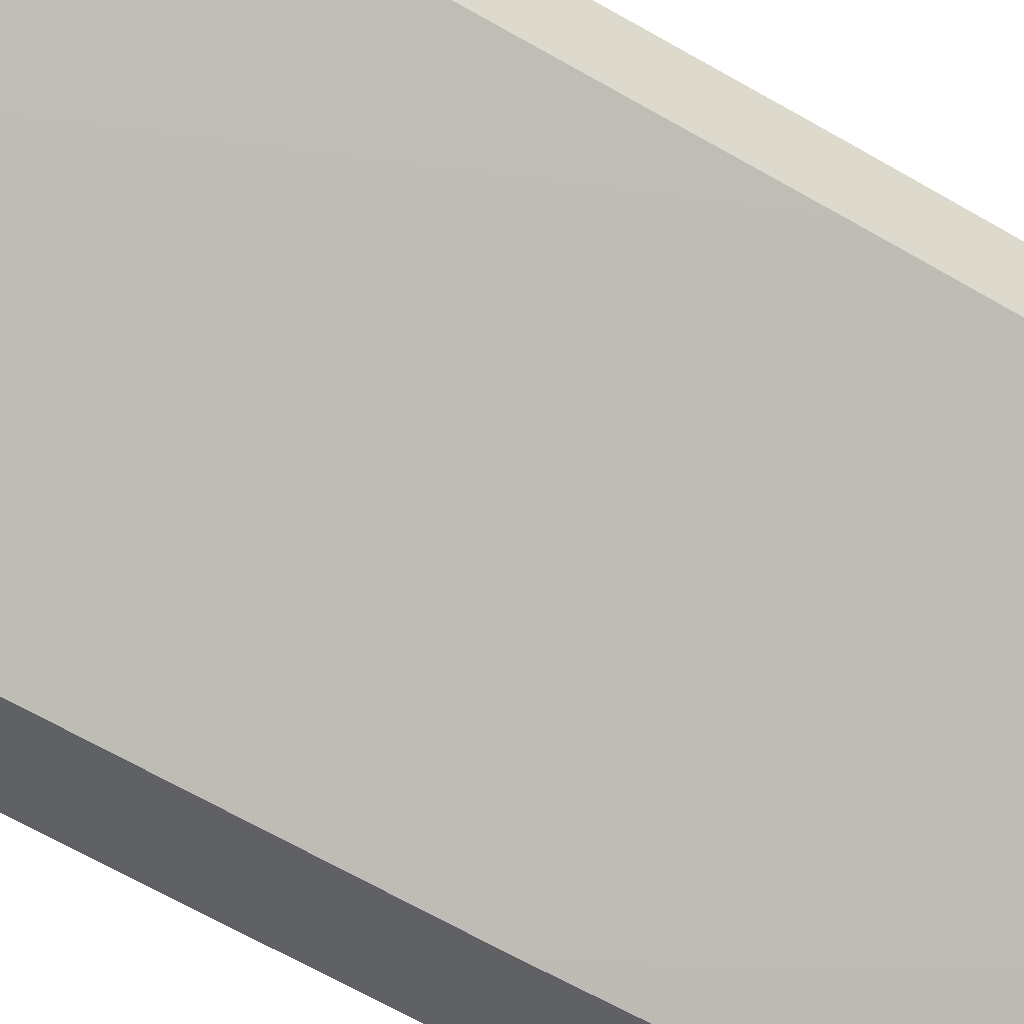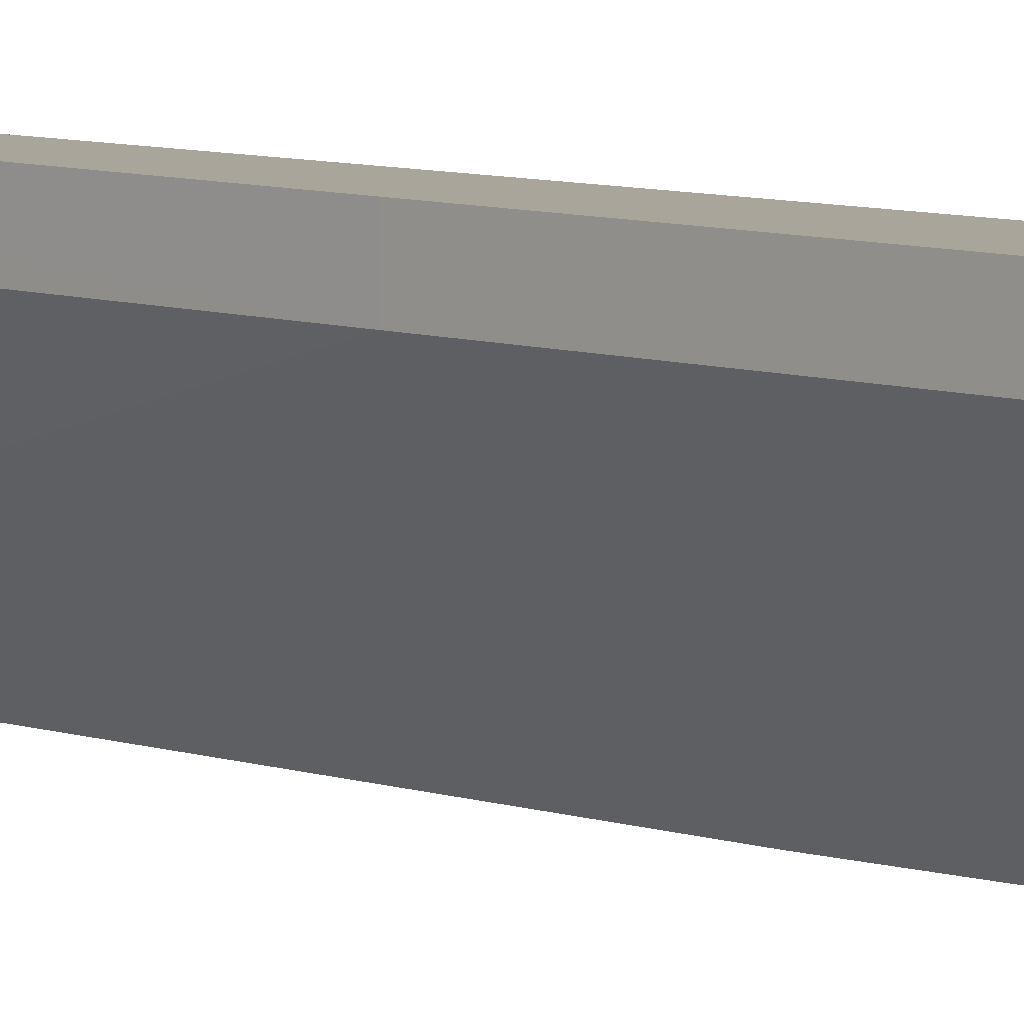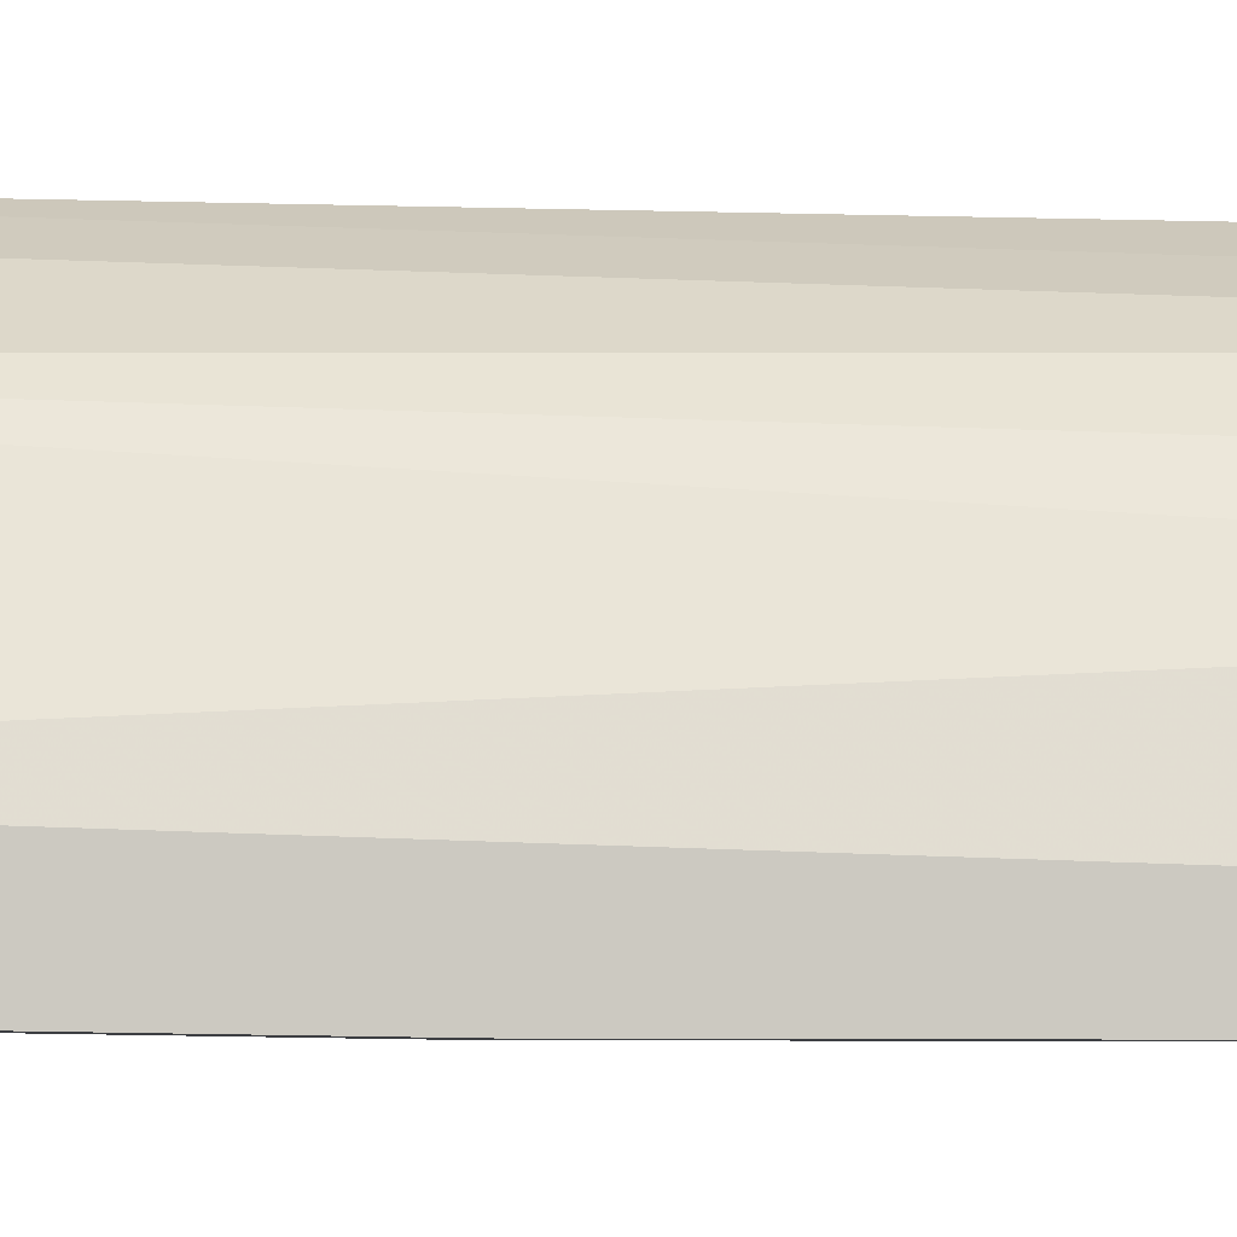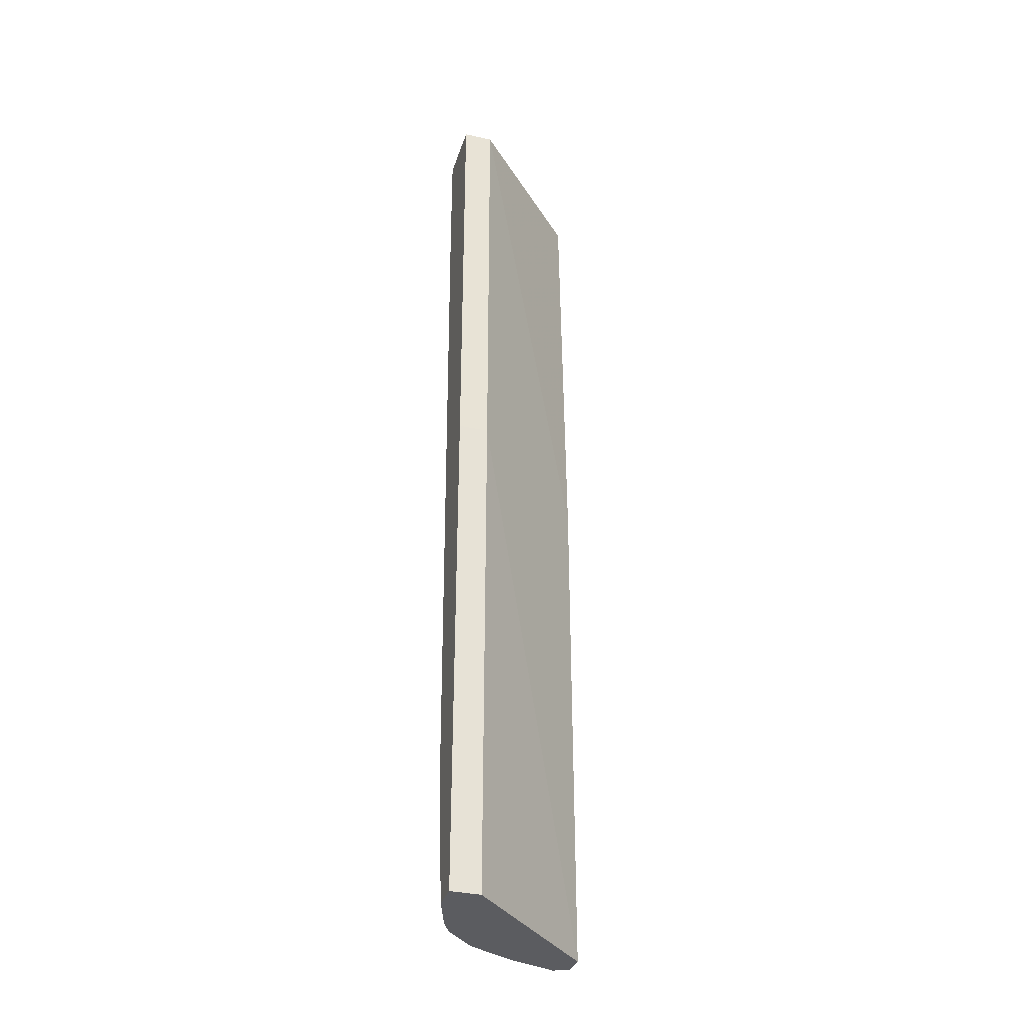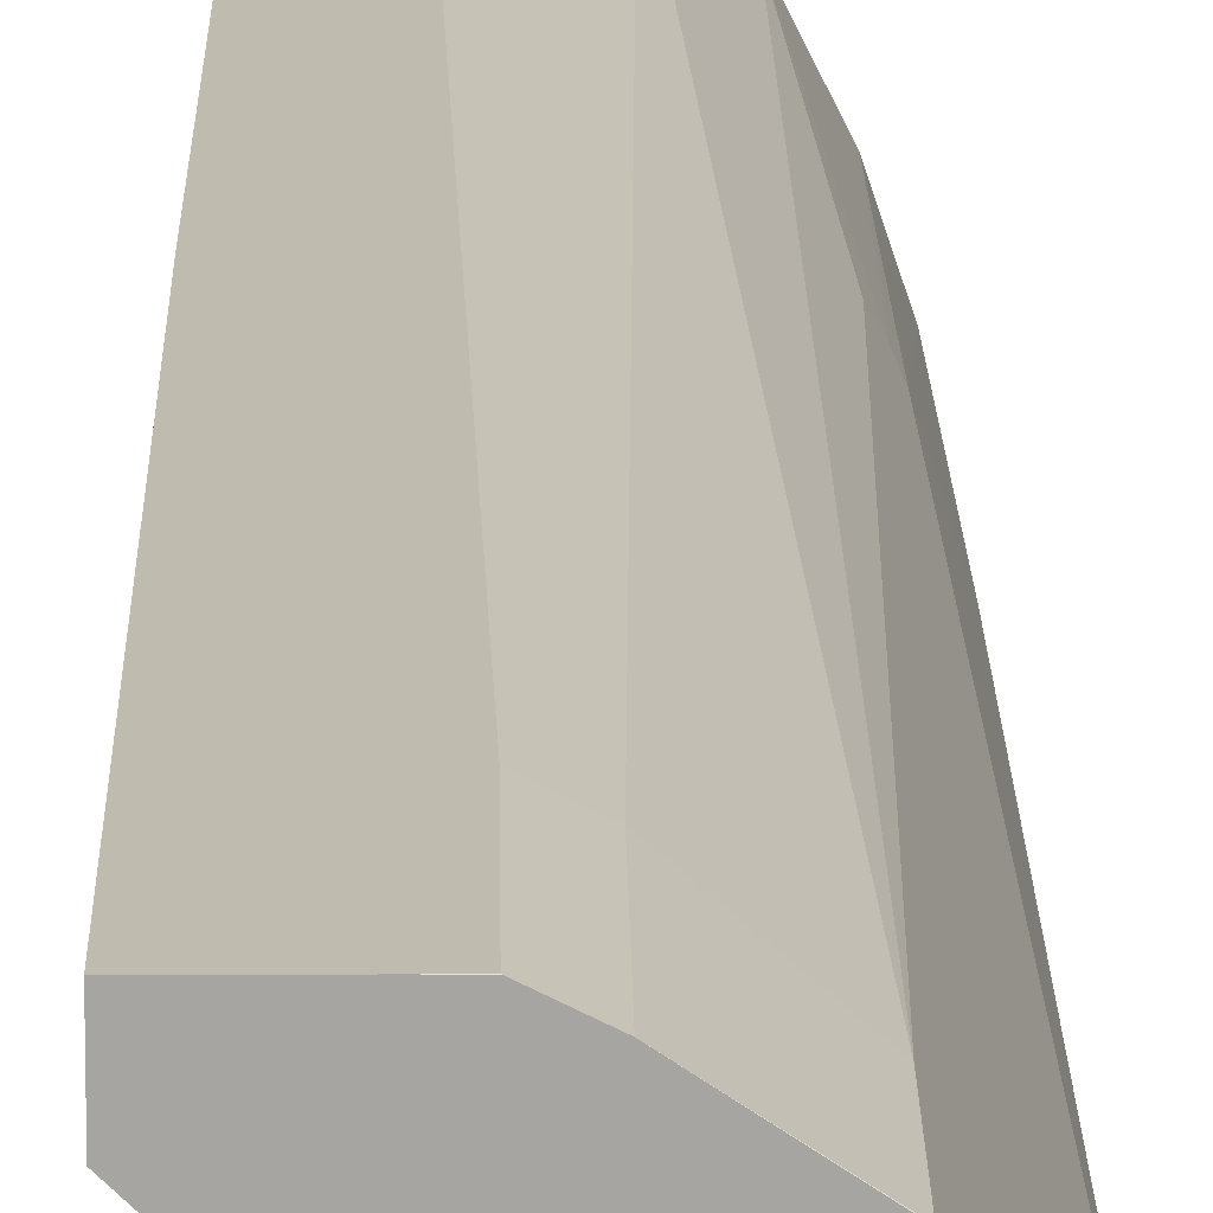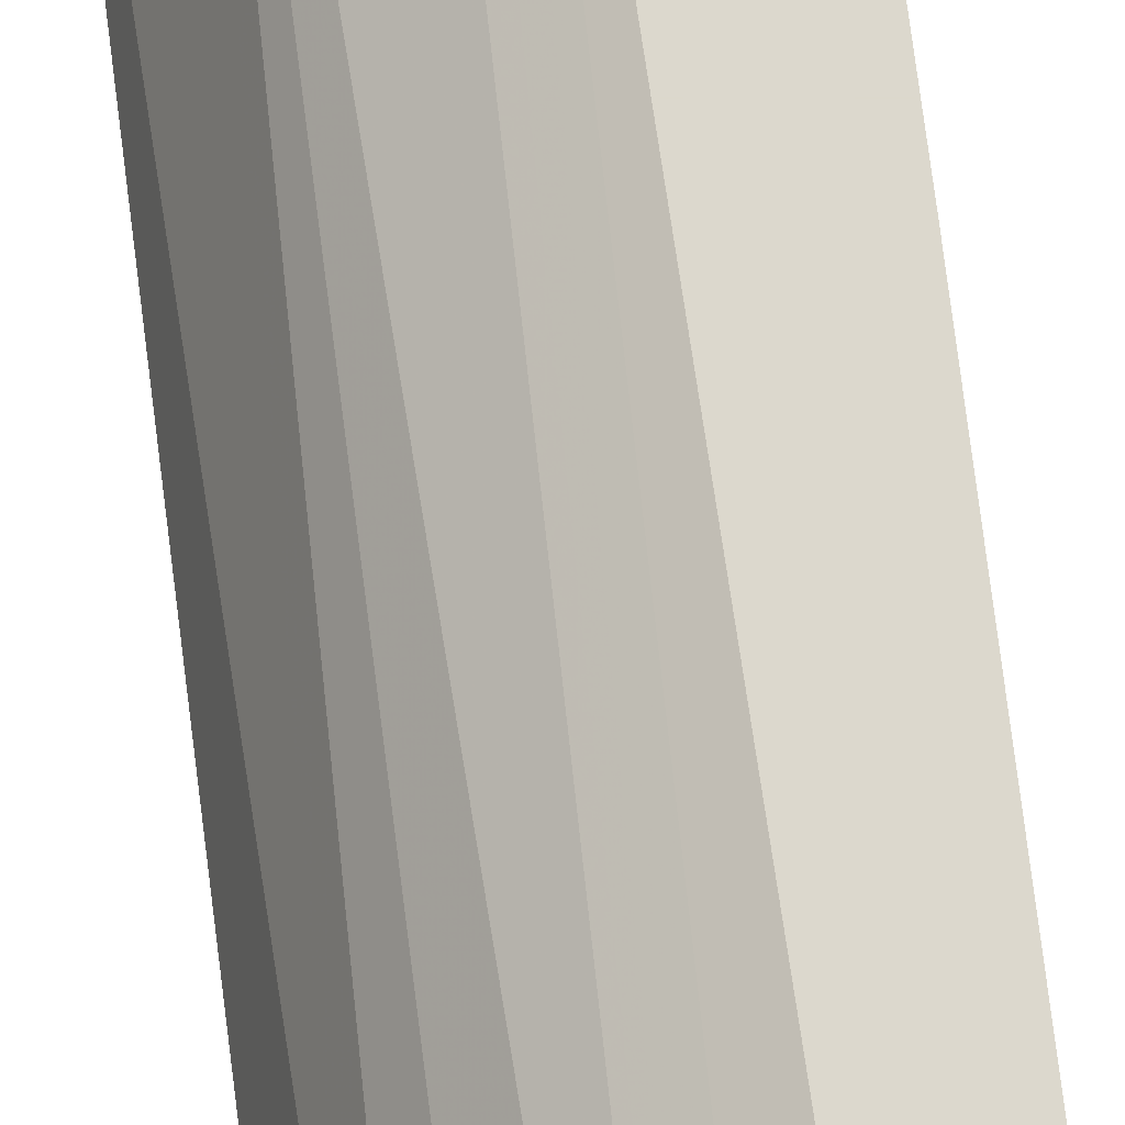
<metadata>
{"format":"obj","ext":"obj","renderer":"f3d","projection":"perspective","resolution":1024,"background":"white","views":[{"elev":-48.9,"azim":-125.2,"up":"+Y"},{"elev":7.6,"azim":-45.9,"up":"+Y"},{"elev":-3.1,"azim":80.0,"up":"+Y"},{"elev":-34.7,"azim":-106.8,"up":"+Z"},{"elev":16.2,"azim":-0.7,"up":"+Y"},{"elev":72.6,"azim":172.8,"up":"+Y"}]}
</metadata>
<code>
v 0.001315 0.1898 -0.8229
v 0.001247 0.2321 -0.8229
v 0.04221 0.2321 -0.8229
v -0.002507 0.2321 0.5277
v -0.002552 0.2321 -0.09272
v -0.002552 0.1899 0.5277
v -0.002552 0.1899 -0.09272
v 0.1895 -0.0008094 -0.8229
v 0.1895 -0.0008094 -0.09278
v 0.1861 0.007282 0.5277
v 0.2321 -0.0008094 -0.09278
v 0.2316 -0.0008094 -0.7176
v 0.2321 -0.0008094 -0.6109
v 0.2321 1.126e-05 -0.7172
v 0.2321 0.0211 -0.8227
v 0.2321 0.0633 0.3797
v 0.2321 0.04221 -0.4009
v 0.211 0.1055 -0.422
v 0.211 0.08441 -0.8229
v 0.2057 0.116 -0.4325
v 0.1969 0.1336 -0.422
v 0.1758 0.1758 0.4219
v 0.1758 0.1758 0.5274
v 0.1125 0.218 0.3797
v 0.1124 0.218 0.5277
v 0.08439 0.2321 0.5274
v 0.09847 0.225 0.3797
v 0.1336 0.1969 -0.8227
v 0.1758 0.1547 -0.8229
v 0.232 0.0211 -0.8229
v 0.2208 -0.0007866 -0.8229
v 0.2211 -0.0008094 -0.8219
v 0.2216 0.0001708 -0.8229
v 0.1335 0.1969 -0.8229
v 0.1055 0.2109 -0.8229
v 0.08439 0.2321 0.3797
v 0.06331 0.2321 -0.654
v 0.06331 0.2321 0.5277
v 0.08474 0.2319 0.5277
v 0.1757 0.1757 0.5277
v 0.2249 0.07743 0.5277
v 0.2321 0.0633 0.5274
v 0.2319 0.06346 0.5277
v 0.232 0.06302 0.5277
v 0.2321 0.007282 0.5277
f 36 28 35
f 35 3 37
f 37 3 26
f 36 35 37
f 36 37 26
f 36 26 27
f 36 27 28
f 35 34 3
f 35 28 34
f 33 30 15
f 34 29 3
f 3 29 1
f 8 1 29
f 30 19 15
f 33 15 12
f 33 31 30
f 26 3 4
f 32 31 33
f 34 28 29
f 38 26 4
f 45 11 42
f 38 4 39
f 32 33 12
f 6 10 4
f 40 4 10
f 16 23 42
f 11 16 42
f 45 10 11
f 45 42 44
f 45 44 10
f 44 40 10
f 41 40 44
f 43 41 44
f 43 44 42
f 43 42 41
f 41 42 23
f 41 23 40
f 25 40 23
f 25 26 39
f 25 39 40
f 39 4 40
f 38 39 26
f 32 12 8
f 20 19 29
f 31 8 30
f 14 12 15
f 13 12 14
f 13 14 11
f 13 11 12
f 12 11 8
f 9 8 11
f 9 11 10
f 9 10 6
f 14 15 11
f 9 6 8
f 7 1 8
f 2 1 7
f 5 7 6
f 5 6 4
f 5 4 2
f 2 4 3
f 2 3 1
f 32 8 31
f 7 8 6
f 15 16 11
f 5 2 7
f 17 18 16
f 30 8 19
f 17 16 15
f 19 8 29
f 21 20 29
f 22 29 28
f 24 22 28
f 24 28 27
f 24 27 26
f 24 26 25
f 21 29 22
f 24 23 22
f 22 23 16
f 18 22 16
f 18 21 22
f 17 15 18
f 18 20 21
f 18 19 20
f 24 25 23
f 18 15 19

</code>
